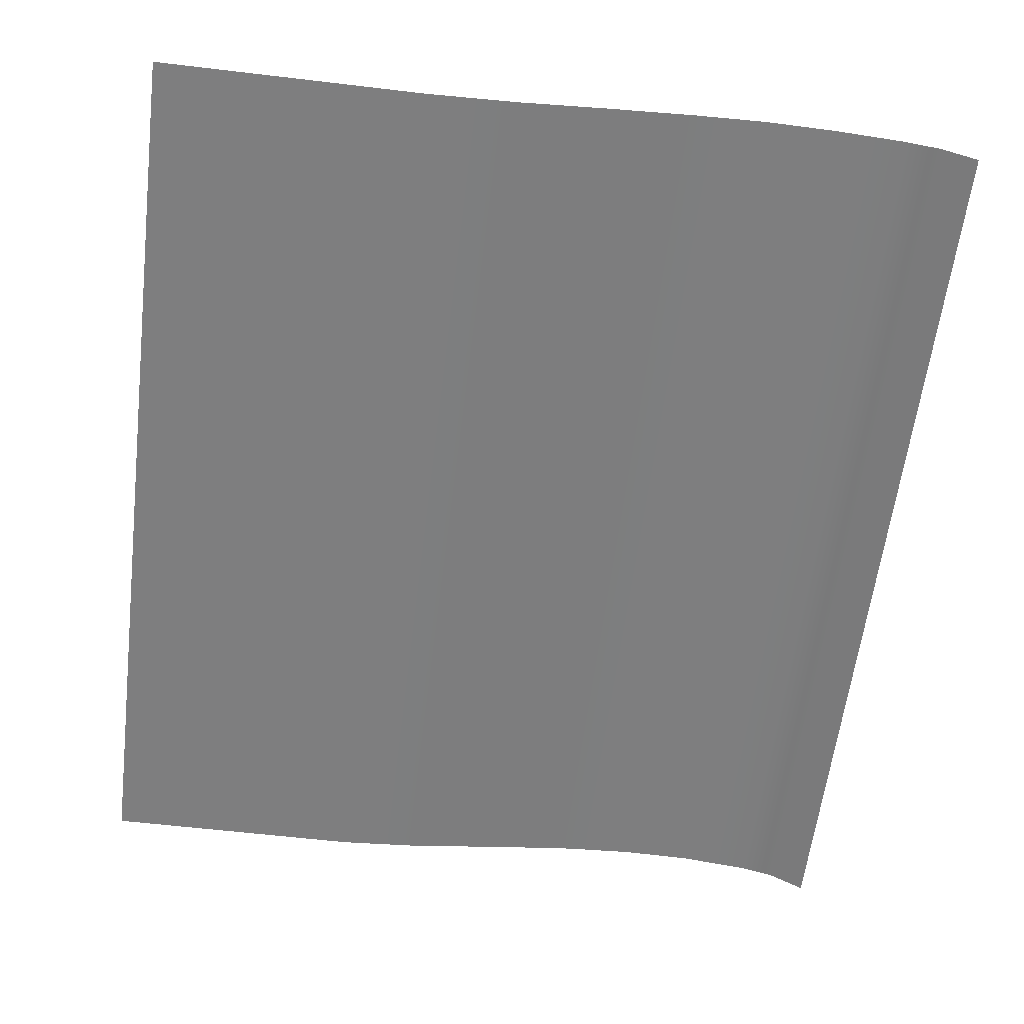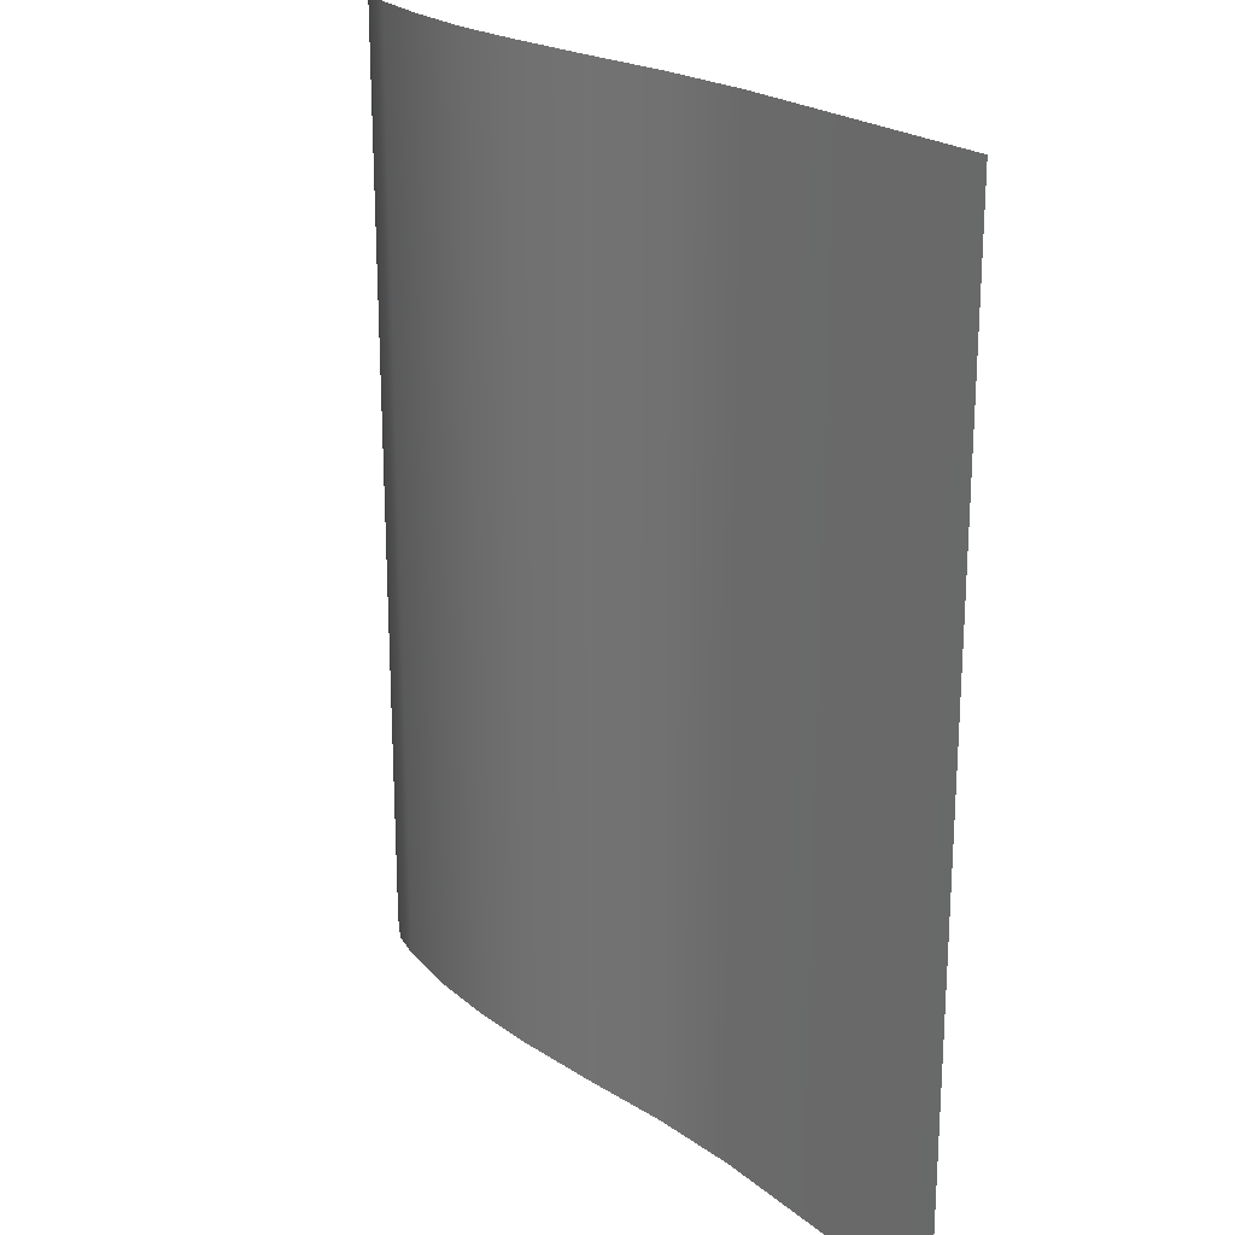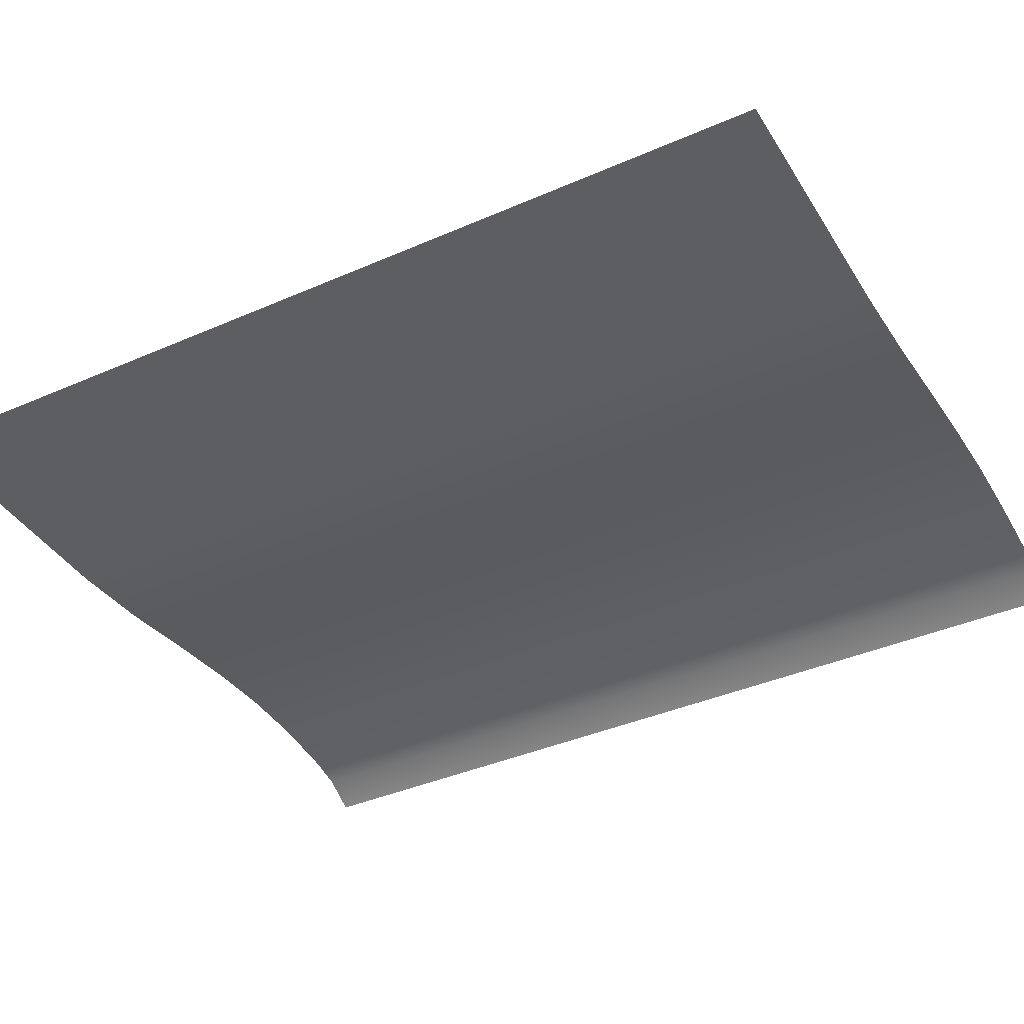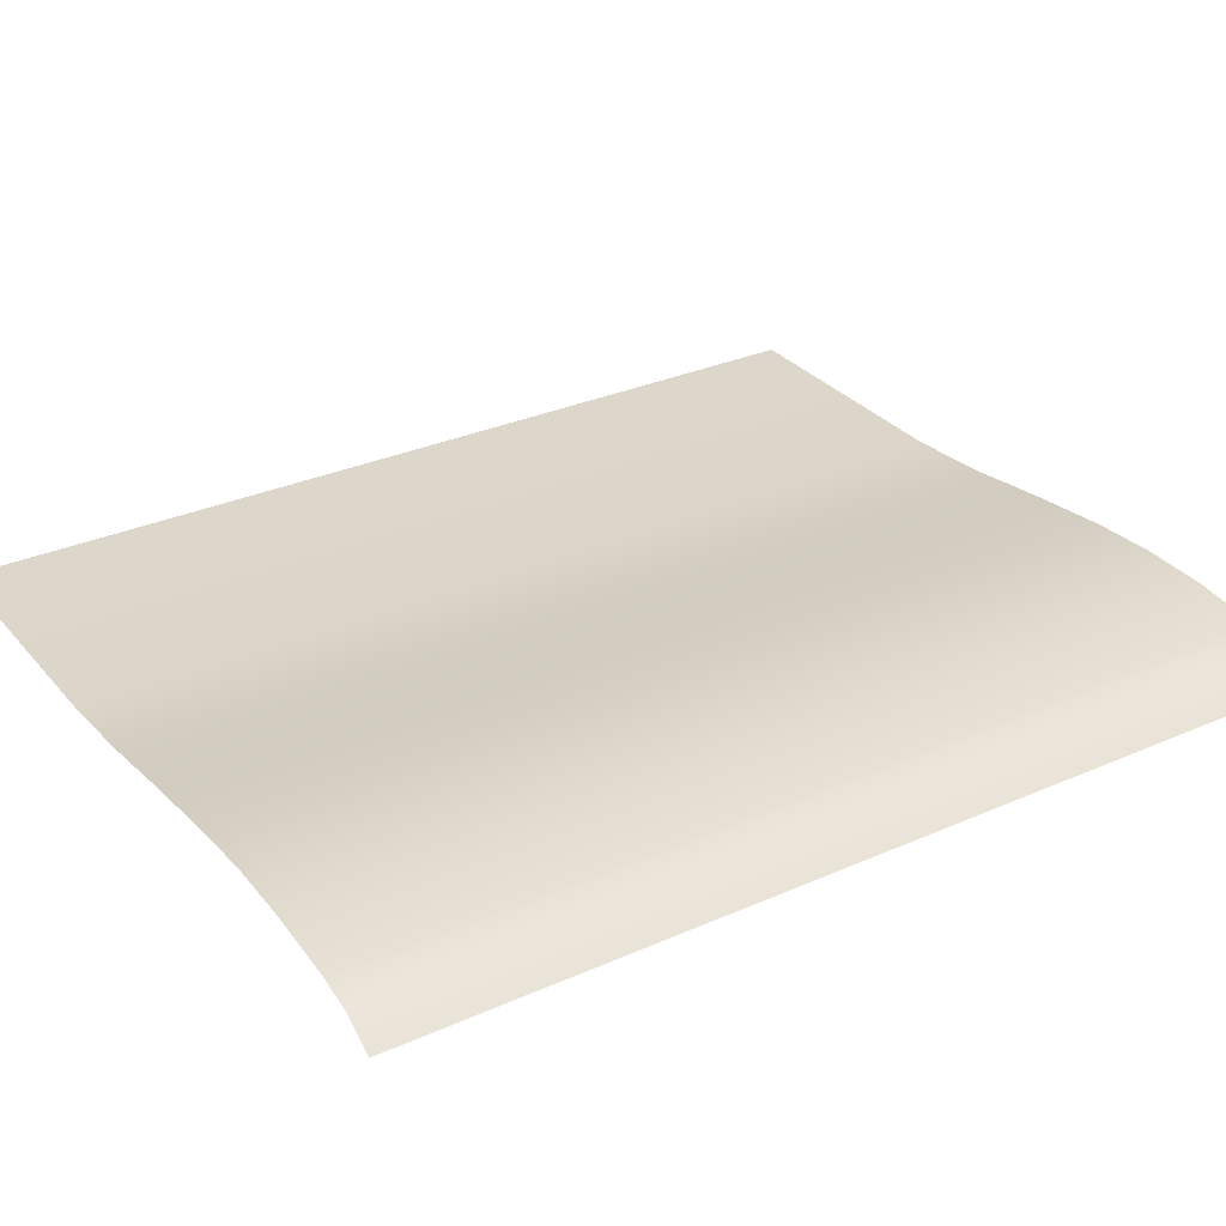
<metadata>
{"format":"obj","ext":"obj","renderer":"f3d","projection":"perspective","resolution":1024,"background":"white","views":[{"elev":-59.5,"azim":173.0,"up":"+Z"},{"elev":22.1,"azim":54.3,"up":"+Y"},{"elev":-39.1,"azim":118.7,"up":"+Z"},{"elev":30.8,"azim":-122.5,"up":"+Z"}]}
</metadata>
<code>
o MeshBook_22_0_GeomSubset_2
v 0.1568 -0.184 -0.02192
v 0.1568 -0.184 -0.0194
v 0.1568 0.184 -0.0194
v 0.1568 0.184 -0.02192
v -0.1538 -0.184 -0.01669
v -0.156 -0.184 -0.0109
v -0.156 0.184 -0.0109
v -0.1538 0.184 -0.01669
v -0.1581 -0.184 -0.01718
v -0.1608 -0.184 -0.01138
v -0.1581 0.184 -0.01718
v -0.1608 0.184 -0.01138
v -0.151 -0.184 -0.02192
v -0.1536 -0.184 -0.02095
v -0.1484 -0.184 -0.0194
v -0.1514 -0.184 -0.01864
v -0.1484 0.184 -0.0194
v -0.1514 0.184 -0.01864
v -0.151 0.184 -0.02192
v -0.1536 0.184 -0.02095
v -0.1517 -0.1821 -0.02124
v -0.1527 -0.1821 -0.02095
v -0.1527 0.1821 -0.02095
v -0.1517 0.1821 -0.02124
v -0.1502 -0.1821 -0.01983
v -0.1512 -0.1821 -0.01954
v -0.1502 0.1821 -0.01983
v -0.1512 0.1821 -0.01954
v -0.1567 -0.184 -0.005511
v -0.1578 -0.1834 -0.004719
v -0.1567 0.184 -0.005511
v -0.1578 0.1834 -0.004719
v -0.1616 0.184 -0.005511
v -0.1605 0.1834 -0.004719
v -0.1616 -0.184 -0.005511
v -0.1605 -0.1834 -0.004719
v -0.1521 -0.1814 -0.02006
v 0.1558 -0.1814 -0.02006
v 0.1558 0.1814 -0.02006
v -0.1555 -0.1814 -0.01527
v 0.1542 0.1814 -0.01527
v 0.1542 -0.1814 -0.01527
v -0.1589 -0.1814 -0.01019
v 0.1523 0.1814 -0.01019
v 0.1523 -0.1814 -0.01019
v 0.1534 -0.1805 -0.01887
v -0.1529 -0.1805 -0.01887
v 0.1534 0.1805 -0.01887
v 0.1551 -0.1814 -0.01767
v -0.1537 -0.1814 -0.01767
v 0.1551 0.1814 -0.01767
v 0.1525 -0.1805 -0.01647
v -0.1546 -0.1805 -0.01647
v 0.1525 0.1805 -0.01647
v 0.1514 -0.1805 -0.01379
v -0.1565 -0.1805 -0.01379
v 0.1514 0.1805 -0.01379
v 0.1532 -0.1814 -0.01287
v -0.1572 -0.1814 -0.01287
v 0.1532 0.1814 -0.01287
v 0.1505 -0.1805 -0.01167
v -0.158 -0.1805 -0.01167
v 0.1505 0.1805 -0.01167
v 0.1499 -0.1805 -0.009271
v -0.1594 -0.1805 -0.009271
v 0.1499 0.1805 -0.009271
v 0.1519 -0.1814 -0.008072
v -0.16 -0.1814 -0.008072
v 0.1519 0.1814 -0.008072
v 0.1497 -0.1805 -0.006873
v -0.1605 -0.1805 -0.006873
v 0.1496 0.1805 -0.006873
v 0.1518 0.1814 -0.00551
v 0.1518 -0.1814 -0.00551
v -0.1609 -0.1804 -0.00551
v -0.04948 -0.1814 -0.02006
v -0.05083 -0.1805 -0.01887
v -0.05077 -0.1814 -0.01767
v -0.05218 -0.1805 -0.01647
v -0.05216 -0.1814 -0.01527
v -0.05332 -0.1805 -0.01379
v -0.05294 -0.1814 -0.01287
v -0.05404 -0.1805 -0.01167
v -0.05369 -0.1814 -0.01019
v -0.05461 -0.1805 -0.009271
v -0.05406 -0.1814 -0.008072
v -0.05493 -0.1805 -0.006873
v -0.05434 -0.1804 -0.00551
v 0.05317 -0.1814 -0.02006
v 0.05128 -0.1805 -0.01887
v 0.05218 -0.1814 -0.01767
v 0.05017 -0.1805 -0.01647
v 0.05101 -0.1814 -0.01527
v 0.04903 -0.1805 -0.01379
v 0.05012 -0.1814 -0.01287
v 0.04825 -0.1805 -0.01167
v 0.04929 -0.1814 -0.01019
v 0.04763 -0.1805 -0.009271
v 0.04892 -0.1814 -0.008072
v 0.04736 -0.1805 -0.006873
v 0.04873 -0.1804 -0.00551
v 0.01437 -0.1804 -0.00497
v 0.01326 -0.1805 -0.006873
v 0.01459 -0.1814 -0.007981
v 0.01355 -0.1805 -0.009263
v 0.01496 -0.1814 -0.01019
v 0.01415 -0.1805 -0.01167
v 0.01576 -0.1814 -0.01287
v 0.01491 -0.1805 -0.01379
v 0.01662 -0.1814 -0.01527
v 0.01605 -0.1805 -0.01647
v 0.01786 -0.1814 -0.01767
v 0.01724 -0.1805 -0.01887
v 0.01895 -0.1814 -0.02006
v -0.01998 -0.1804 -0.00506
v -0.02084 -0.1805 -0.006873
v -0.01974 -0.1814 -0.008059
v -0.02053 -0.1805 -0.009271
v -0.01936 -0.1814 -0.01019
v -0.01995 -0.1805 -0.01167
v -0.01859 -0.1814 -0.01287
v -0.0192 -0.1805 -0.01379
v -0.01777 -0.1814 -0.01527
v -0.01806 -0.1805 -0.01647
v -0.01646 -0.1814 -0.01767
v -0.01679 -0.1805 -0.01887
v -0.01526 -0.1814 -0.02006
v -0.08099 -0.1804 -0.00551
v -0.08133 -0.1805 -0.006873
v -0.08055 -0.1814 -0.008072
v -0.08081 -0.1805 -0.009271
v -0.07999 -0.1814 -0.01019
v -0.08002 -0.1805 -0.01167
v -0.079 -0.1814 -0.01287
v -0.07912 -0.1805 -0.01379
v -0.078 -0.1814 -0.01527
v -0.07778 -0.1805 -0.01647
v -0.07651 -0.1814 -0.01767
v -0.07635 -0.1805 -0.01887
v -0.07514 -0.1814 -0.02006
v -0.1076 -0.1804 -0.00551
v -0.1077 -0.1805 -0.006873
v -0.107 -0.1814 -0.008072
v -0.107 -0.1805 -0.009271
v -0.1063 -0.1814 -0.01019
v -0.106 -0.1805 -0.01167
v -0.1051 -0.1814 -0.01287
v -0.1049 -0.1805 -0.01379
v -0.1038 -0.1814 -0.01527
v -0.1034 -0.1805 -0.01647
v -0.1023 -0.1814 -0.01767
v -0.1019 -0.1805 -0.01887
v -0.1008 -0.1814 -0.02006
v -0.1343 -0.1804 -0.00551
v -0.1341 -0.1805 -0.006873
v -0.1335 -0.1814 -0.008072
v -0.1332 -0.1805 -0.009271
v -0.1326 -0.1814 -0.01019
v -0.132 -0.1805 -0.01167
v -0.1311 -0.1814 -0.01287
v -0.1307 -0.1805 -0.01379
v -0.1297 -0.1814 -0.01527
v -0.129 -0.1805 -0.01647
v -0.128 -0.1814 -0.01767
v -0.1274 -0.1805 -0.01887
v -0.1265 -0.1814 -0.02006
v 0.1499 0.1786 -0.001985
v 0.04873 0.1786 -0.001985
v 0.1499 -0.1786 -0.001985
v 0.04873 -0.1786 -0.001985
v -0.1343 0.1786 0.006917
v -0.1611 0.1786 -0.003593
v -0.1343 -0.1786 0.006917
v -0.1611 -0.1786 -0.003593
v -0.01998 0.1786 0.005064
v -0.05434 0.1786 0.00896
v -0.01998 -0.1786 0.005064
v -0.05434 -0.1786 0.00888
v 0.01437 0.1786 0.000432
v 0.01437 -0.1786 0.000432
v -0.08099 0.1786 0.01084
v -0.08099 -0.1786 0.01039
v -0.1076 0.1786 0.009908
v -0.1076 -0.1786 0.009908
v 0.1474 0.1786 -0.004499
v 0.1474 -0.1786 -0.004499
v 0.04873 -0.1786 -0.004499
v -0.1611 -0.1786 -0.004499
v -0.1343 -0.1786 -0.004499
v -0.05434 -0.1786 -0.004499
v -0.01998 -0.1786 -0.004499
v 0.01437 -0.1786 -0.004499
v -0.08099 -0.1786 -0.004499
v -0.1076 -0.1786 -0.004499
v -0.1477 0.1786 0.003755
v -0.1477 -0.1786 0.003755
v -0.1477 -0.1786 -0.004499
v -0.1476 -0.1804 -0.00551
v -0.1473 -0.1805 -0.006873
v -0.1468 -0.1814 -0.008072
v -0.1463 -0.1805 -0.009271
v -0.1457 -0.1814 -0.01019
v -0.145 -0.1805 -0.01167
v -0.1441 -0.1814 -0.01287
v -0.1436 -0.1805 -0.01379
v -0.1426 -0.1814 -0.01527
v -0.1418 -0.1805 -0.01647
v -0.1409 -0.1814 -0.01767
v -0.1402 -0.1805 -0.01887
v -0.1393 -0.1814 -0.02006
v -0.1063 -0.1762 0.007533
v -0.07997 -0.1762 0.007932
v -0.05369 -0.1762 0.006757
v -0.01979 -0.1762 0.00399
v 0.01411 -0.1762 -0.0001
v 0.04801 -0.1762 -0.002378
v 0.1478 -0.1762 -0.002378
v 0.1478 0.1762 -0.002378
v -0.1611 -0.1762 -0.003718
v -0.1458 -0.1762 0.002406
v -0.1325 -0.1762 0.005041
v -0.1076 -0.1786 0.005157
v -0.08099 -0.1786 0.005477
v -0.05434 -0.1786 0.004537
v -0.01999 -0.1786 0.002118
v 0.01437 -0.1786 -0.000697
v 0.04873 -0.1786 -0.002771
v 0.1499 -0.1786 -0.002771
v 0.1499 0.1786 -0.002771
v -0.1611 -0.1786 -0.003843
v -0.1477 -0.1786 0.001056
v -0.1343 -0.1786 0.003164
v -0.1063 -0.1762 0.002782
v -0.07997 -0.1762 0.003022
v -0.05369 -0.1762 0.002261
v -0.01979 -0.1762 0.000681
v 0.01411 -0.1762 -0.001352
v 0.04801 -0.1762 -0.003164
v 0.1478 -0.1762 -0.003164
v 0.1478 0.1762 -0.003164
v -0.1611 -0.1762 -0.003968
v -0.1458 -0.1762 -0.000294
v -0.1325 -0.1762 0.001287
v -0.1076 -0.1786 0.000407
v -0.08099 -0.1786 0.000567
v -0.05434 -0.1786 -1.2e-05
v -0.01998 -0.1786 -0.000873
v 0.01437 -0.1786 -0.002052
v 0.04873 -0.1786 -0.003557
v 0.1499 -0.1786 -0.003557
v 0.1499 0.1786 -0.003557
v -0.1611 -0.1786 -0.004093
v -0.1477 -0.1786 -0.001644
v -0.1343 -0.1786 -0.00059
v -0.1063 -0.1762 -0.001968
v -0.07997 -0.1762 -0.001888
v -0.05369 -0.1762 -0.002227
v -0.01979 -0.1762 -0.002471
v 0.01411 -0.1762 -0.002783
v 0.04801 -0.1762 -0.00395
v 0.1478 -0.1762 -0.00395
v 0.1478 0.1762 -0.00395
v -0.1611 -0.1762 -0.004218
v -0.1458 -0.1762 -0.002993
v -0.1325 -0.1762 -0.002466
v -0.1521 0.1814 -0.02006
v -0.1555 0.1814 -0.01527
v -0.1589 0.1814 -0.01019
v -0.1529 0.1805 -0.01887
v -0.1537 0.1814 -0.01767
v -0.1546 0.1805 -0.01647
v -0.1565 0.1805 -0.01379
v -0.1572 0.1814 -0.01287
v -0.158 0.1805 -0.01167
v -0.1594 0.1805 -0.009271
v -0.16 0.1814 -0.008072
v -0.1605 0.1805 -0.006873
v -0.1609 0.1804 -0.00551
v -0.04948 0.1814 -0.02006
v -0.05083 0.1805 -0.01887
v -0.05077 0.1814 -0.01767
v -0.05218 0.1805 -0.01647
v -0.05216 0.1814 -0.01527
v -0.05332 0.1805 -0.01379
v -0.05294 0.1814 -0.01287
v -0.05404 0.1805 -0.01167
v -0.05369 0.1814 -0.01019
v -0.05461 0.1805 -0.009271
v -0.05406 0.1814 -0.008072
v -0.05493 0.1805 -0.006873
v -0.05434 0.1804 -0.00551
v 0.05317 0.1814 -0.02006
v 0.05128 0.1805 -0.01887
v 0.05218 0.1814 -0.01767
v 0.05017 0.1805 -0.01647
v 0.05101 0.1814 -0.01527
v 0.04903 0.1805 -0.01379
v 0.05012 0.1814 -0.01287
v 0.04825 0.1805 -0.01167
v 0.04929 0.1814 -0.01019
v 0.04763 0.1805 -0.009271
v 0.04892 0.1814 -0.008072
v 0.04736 0.1805 -0.006873
v 0.04873 0.1804 -0.00551
v 0.01437 0.1804 -0.00497
v 0.01326 0.1805 -0.006873
v 0.01459 0.1814 -0.007981
v 0.01355 0.1805 -0.009263
v 0.01496 0.1814 -0.01019
v 0.01415 0.1805 -0.01167
v 0.01576 0.1814 -0.01287
v 0.01491 0.1805 -0.01379
v 0.01662 0.1814 -0.01527
v 0.01605 0.1805 -0.01647
v 0.01786 0.1814 -0.01767
v 0.01724 0.1805 -0.01887
v 0.01895 0.1814 -0.02006
v -0.01998 0.1804 -0.00506
v -0.02084 0.1805 -0.006873
v -0.01974 0.1814 -0.008059
v -0.02053 0.1805 -0.009271
v -0.01936 0.1814 -0.01019
v -0.01995 0.1805 -0.01167
v -0.01859 0.1814 -0.01287
v -0.0192 0.1805 -0.01379
v -0.01777 0.1814 -0.01527
v -0.01806 0.1805 -0.01647
v -0.01646 0.1814 -0.01767
v -0.01679 0.1805 -0.01887
v -0.01526 0.1814 -0.02006
v -0.08099 0.1804 -0.00551
v -0.08133 0.1805 -0.006873
v -0.08055 0.1814 -0.008072
v -0.08081 0.1805 -0.009271
v -0.07999 0.1814 -0.01019
v -0.08002 0.1805 -0.01167
v -0.079 0.1814 -0.01287
v -0.07912 0.1805 -0.01379
v -0.078 0.1814 -0.01527
v -0.07778 0.1805 -0.01647
v -0.07651 0.1814 -0.01767
v -0.07635 0.1805 -0.01887
v -0.07514 0.1814 -0.02006
v -0.1076 0.1804 -0.00551
v -0.1077 0.1805 -0.006873
v -0.107 0.1814 -0.008072
v -0.107 0.1805 -0.009271
v -0.1063 0.1814 -0.01019
v -0.106 0.1805 -0.01167
v -0.1051 0.1814 -0.01287
v -0.1049 0.1805 -0.01379
v -0.1038 0.1814 -0.01527
v -0.1034 0.1805 -0.01647
v -0.1023 0.1814 -0.01767
v -0.1019 0.1805 -0.01887
v -0.1008 0.1814 -0.02006
v -0.1343 0.1804 -0.00551
v -0.1341 0.1805 -0.006873
v -0.1335 0.1814 -0.008072
v -0.1332 0.1805 -0.009271
v -0.1326 0.1814 -0.01019
v -0.132 0.1805 -0.01167
v -0.1311 0.1814 -0.01287
v -0.1307 0.1805 -0.01379
v -0.1297 0.1814 -0.01527
v -0.129 0.1805 -0.01647
v -0.128 0.1814 -0.01767
v -0.1274 0.1805 -0.01887
v -0.1265 0.1814 -0.02006
v 0.04873 0.1786 -0.001985
v -0.1343 0.1786 0.006917
v -0.1611 0.1786 -0.003593
v -0.01998 0.1786 0.005064
v -0.05434 0.1786 0.00888
v 0.01437 0.1786 0.000432
v -0.08099 0.1786 0.01039
v -0.1076 0.1786 0.009908
v 0.04873 0.1786 -0.004499
v -0.1611 0.1786 -0.004499
v -0.1343 0.1786 -0.004499
v -0.05434 0.1786 -0.004499
v -0.01998 0.1786 -0.004499
v 0.01437 0.1786 -0.004499
v -0.08099 0.1786 -0.004499
v -0.1076 0.1786 -0.004499
v -0.1477 0.1786 0.003755
v -0.1477 0.1786 -0.004499
v -0.1476 0.1804 -0.00551
v -0.1473 0.1805 -0.006873
v -0.1468 0.1814 -0.008072
v -0.1463 0.1805 -0.009271
v -0.1457 0.1814 -0.01019
v -0.145 0.1805 -0.01167
v -0.1441 0.1814 -0.01287
v -0.1436 0.1805 -0.01379
v -0.1426 0.1814 -0.01527
v -0.1418 0.1805 -0.01647
v -0.1409 0.1814 -0.01767
v -0.1402 0.1805 -0.01887
v -0.1393 0.1814 -0.02006
v -0.1063 0.1762 0.007533
v -0.07997 0.1762 0.007932
v -0.05369 0.1762 0.006757
v -0.01979 0.1762 0.00399
v 0.01411 0.1762 -0.0001
v 0.04801 0.1762 -0.002378
v -0.1611 0.1762 -0.003718
v -0.1458 0.1762 0.002406
v -0.1325 0.1762 0.005041
v -0.1076 0.1786 0.005157
v -0.08099 0.1786 0.005477
v -0.05434 0.1786 0.004537
v -0.01999 0.1786 0.002118
v 0.01437 0.1786 -0.000697
v 0.04873 0.1786 -0.002771
v -0.1611 0.1786 -0.003843
v -0.1477 0.1786 0.001056
v -0.1343 0.1786 0.003164
v -0.1063 0.1762 0.002782
v -0.07997 0.1762 0.003022
v -0.05369 0.1762 0.002261
v -0.01979 0.1762 0.000681
v 0.01411 0.1762 -0.001352
v 0.04801 0.1762 -0.003164
v 0.1478 0.1762 -0.003164
v -0.1611 0.1762 -0.003968
v -0.1458 0.1762 -0.000294
v -0.1325 0.1762 0.001287
v -0.1076 0.1786 0.000407
v -0.08099 0.1786 0.000567
v -0.05434 0.1786 -1.2e-05
v -0.01998 0.1786 -0.000873
v 0.01437 0.1786 -0.002052
v 0.04873 0.1786 -0.003557
v -0.1611 0.1786 -0.004093
v -0.1477 0.1786 -0.001644
v -0.1343 0.1786 -0.00059
v -0.1063 0.1762 -0.001968
v -0.07997 0.1762 -0.001888
v -0.05369 0.1762 -0.002227
v -0.01979 0.1762 -0.002471
v 0.01411 0.1762 -0.002783
v 0.04801 0.1762 -0.00395
v -0.1611 0.1762 -0.004218
v -0.1458 0.1762 -0.002993
v -0.1325 0.1762 -0.002466
f 168 170 169 167
f 172 174 196 195
f 176 178 177 175
f 180 170 168 179
f 177 180 179 175
f 182 178 176 181
f 184 182 181 183
f 173 184 183 171
f 196 173 171 195

</code>
